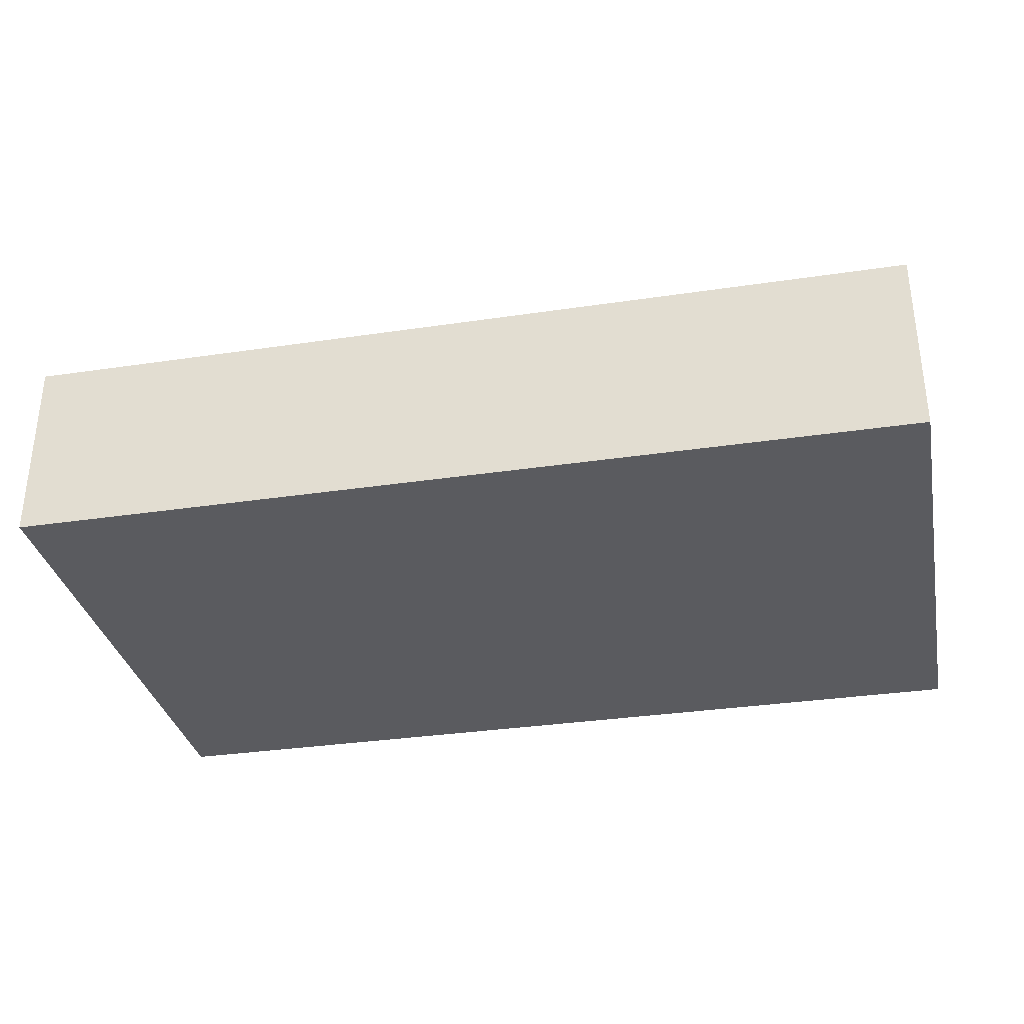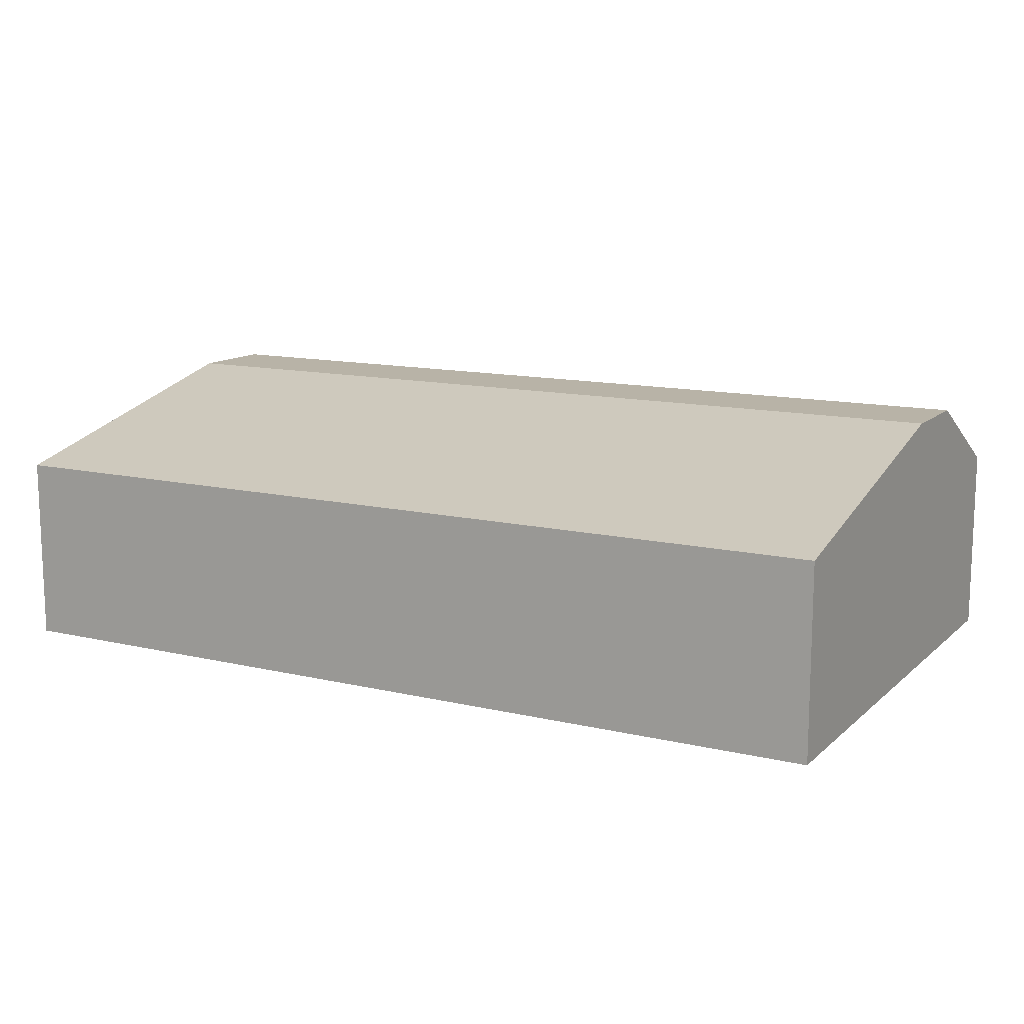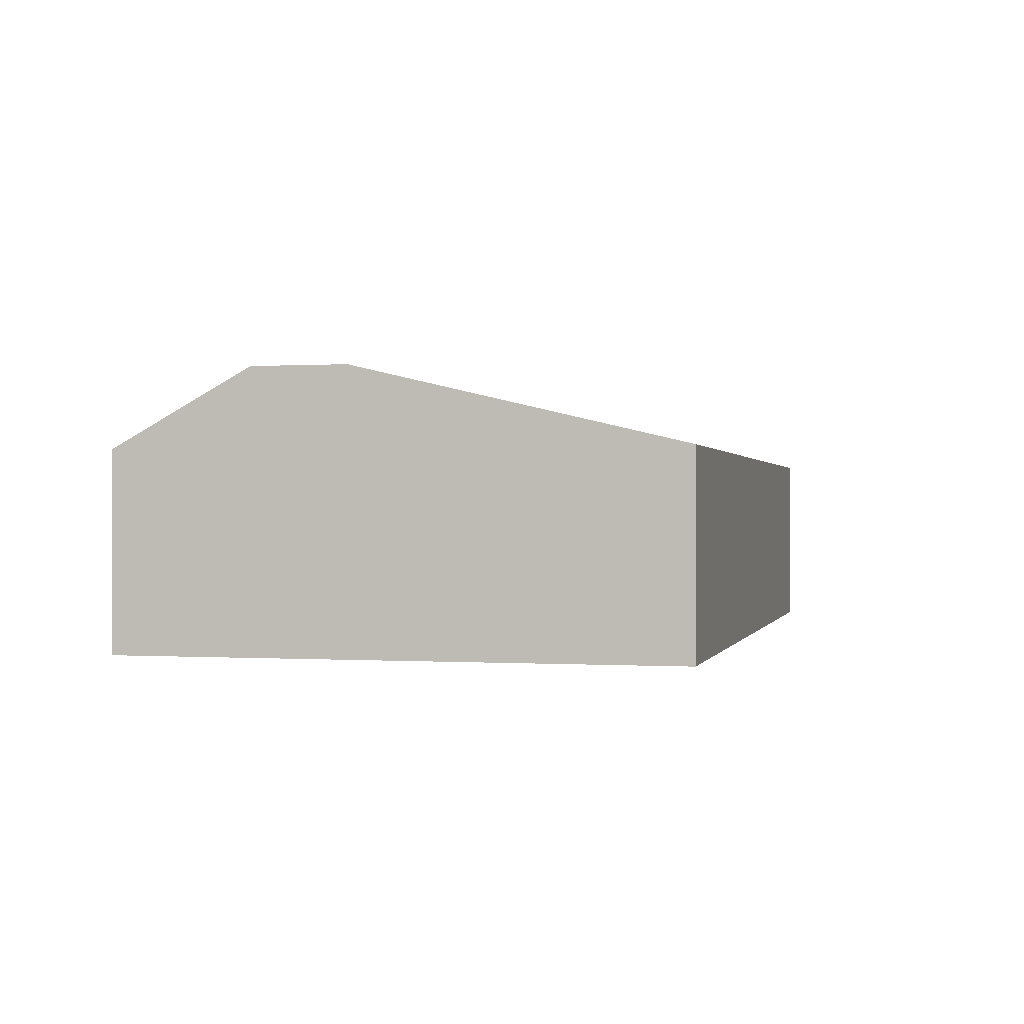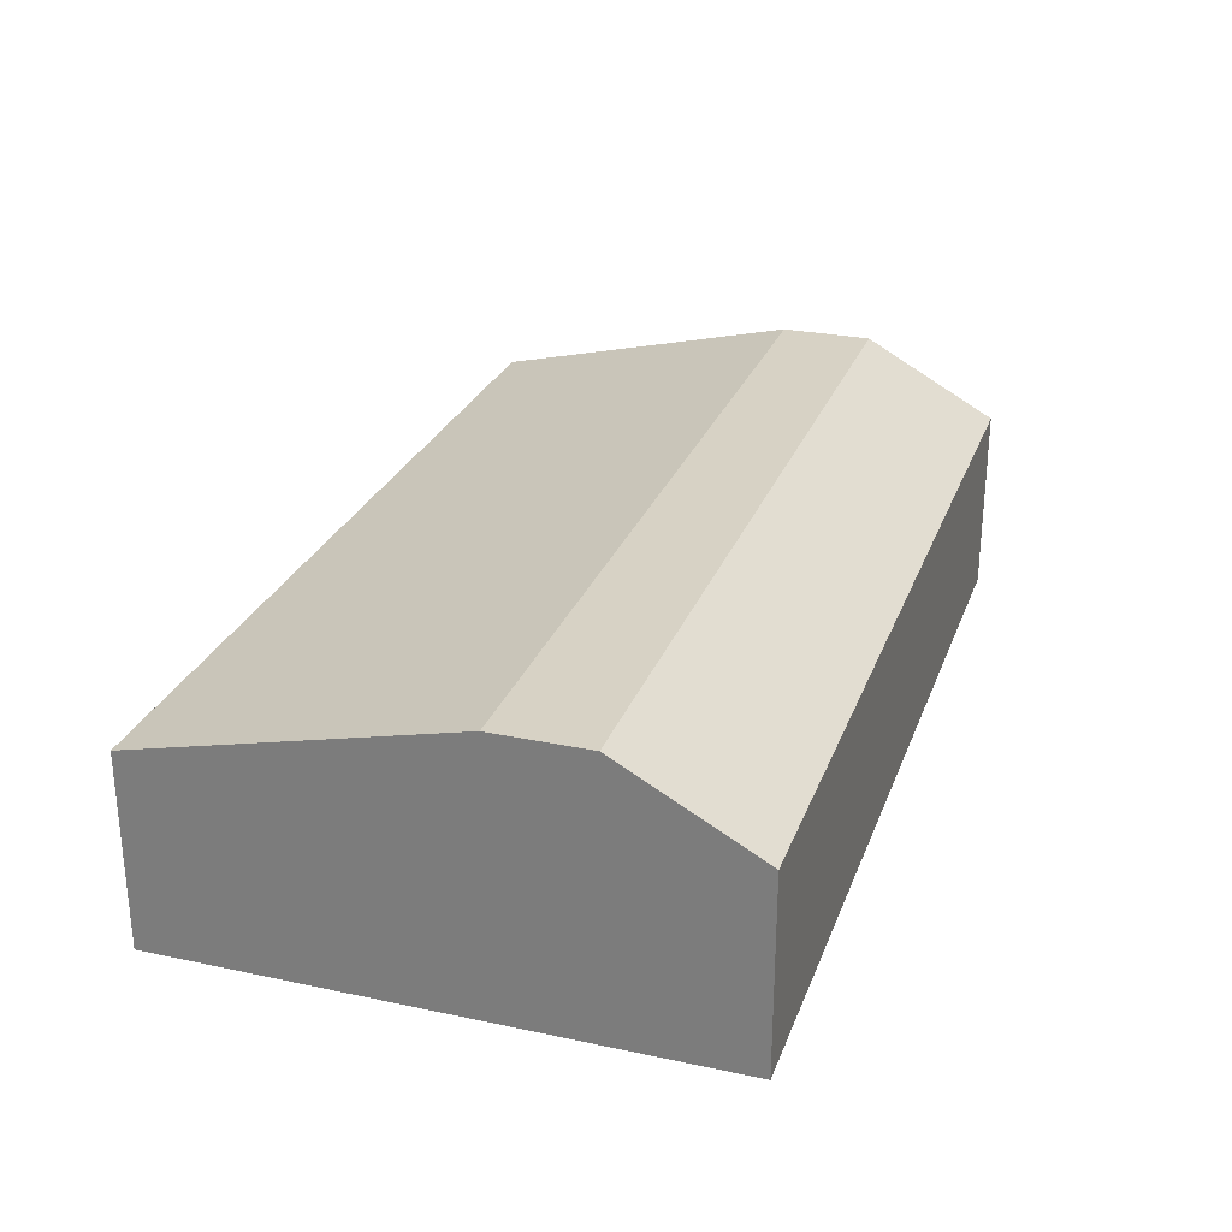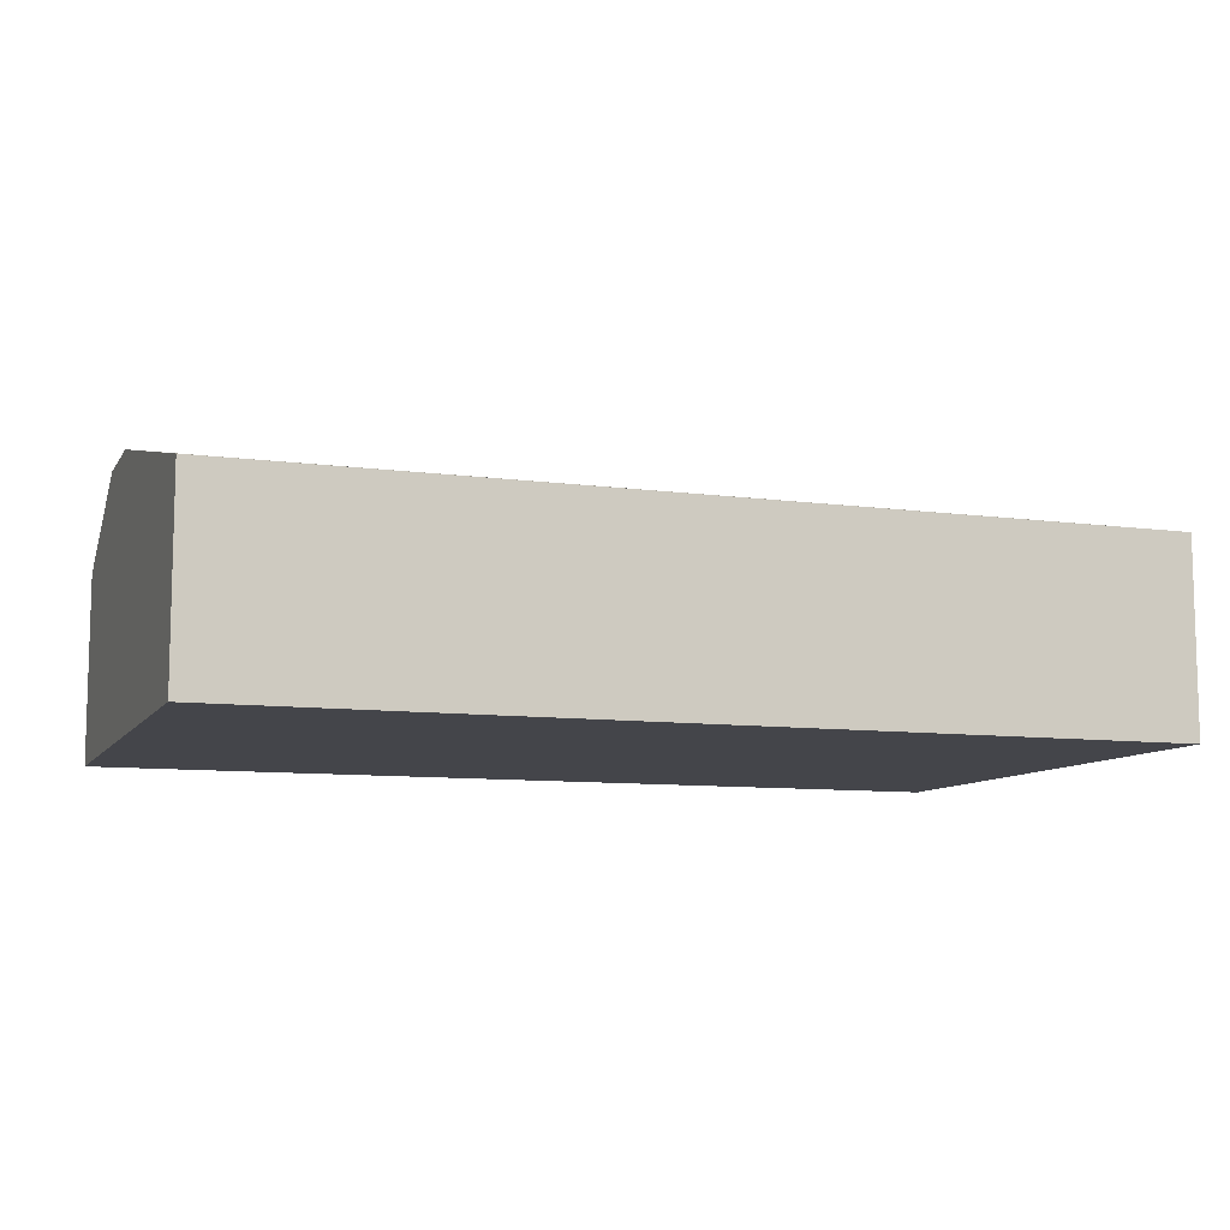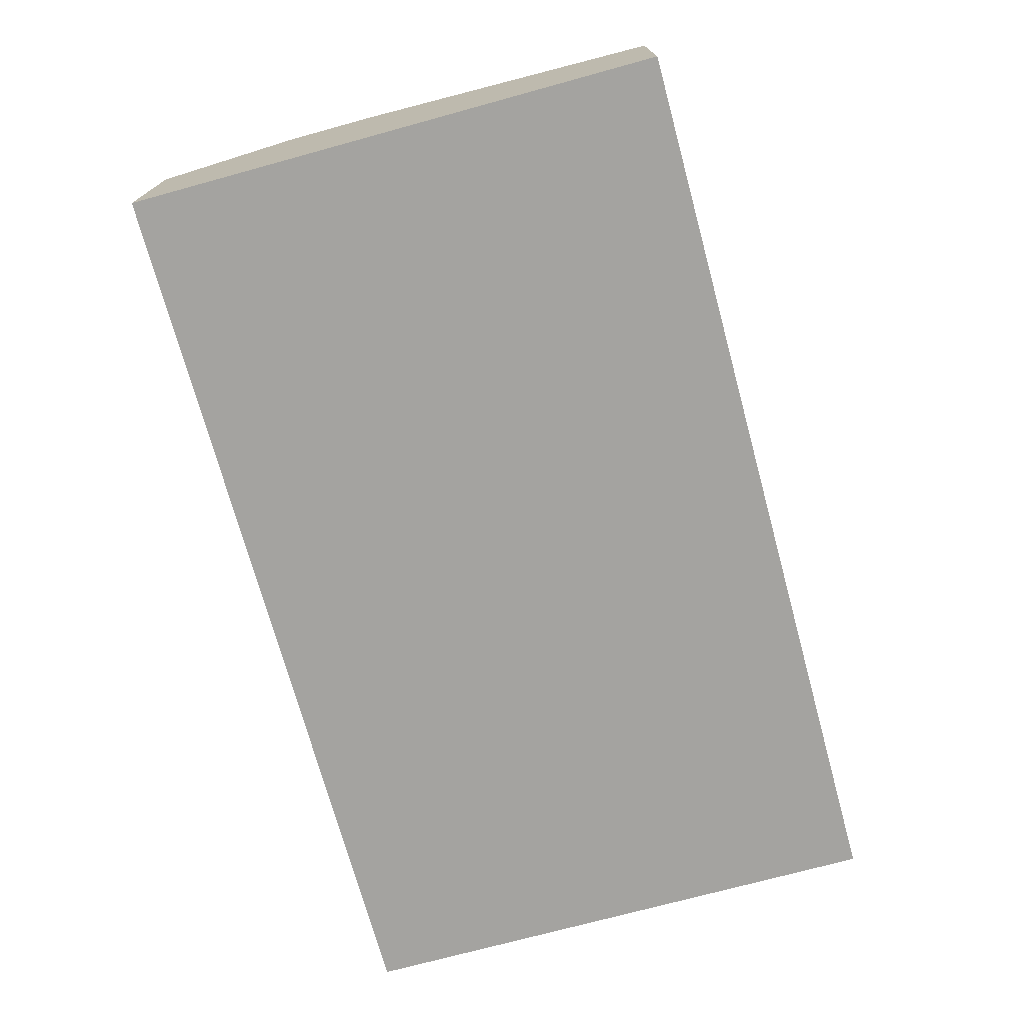
<metadata>
{"format":"obj","ext":"obj","renderer":"f3d","projection":"perspective","resolution":1024,"background":"white","views":[{"elev":-33.1,"azim":11.6,"up":"+Z"},{"elev":12.7,"azim":-151.4,"up":"+Z"},{"elev":0.0,"azim":103.6,"up":"+Z"},{"elev":27.2,"azim":-71.9,"up":"+Z"},{"elev":-9.3,"azim":160.4,"up":"+Z"},{"elev":-72.9,"azim":105.3,"up":"+Z"}]}
</metadata>
<code>
v 0.01433 -0.4913 0.08799
v 0.01433 -0.552 0.06826
v 0.01433 -0.408 0.01762
v -0.2257 -0.408 0.01762
v -0.2257 -0.5159 0.08799
v 0.01433 -0.552 0.01762
v 0.01433 -0.408 0.06826
v 0.01433 -0.5159 0.08799
v -0.2257 -0.552 0.01762
v -0.2257 -0.408 0.06826
v -0.2257 -0.552 0.06826
v -0.2257 -0.4913 0.08799
f 6 4 3
f 7 3 4
f 8 7 1
f 8 3 7
f 8 6 3
f 8 2 6
f 9 4 6
f 9 6 2
f 10 1 7
f 10 7 4
f 11 9 2
f 11 8 5
f 11 2 8
f 12 1 10
f 12 8 1
f 12 5 8
f 12 10 4
f 12 11 5
f 12 4 9
f 12 9 11

</code>
